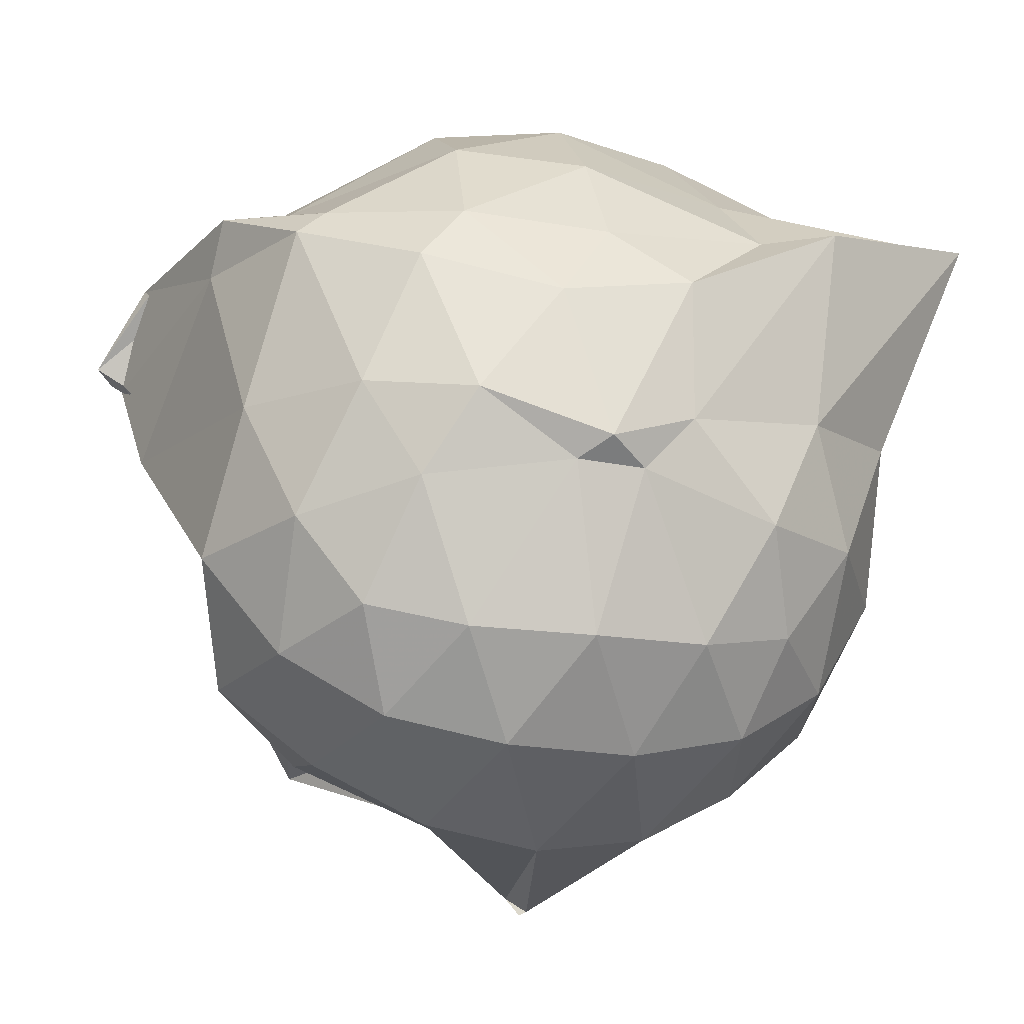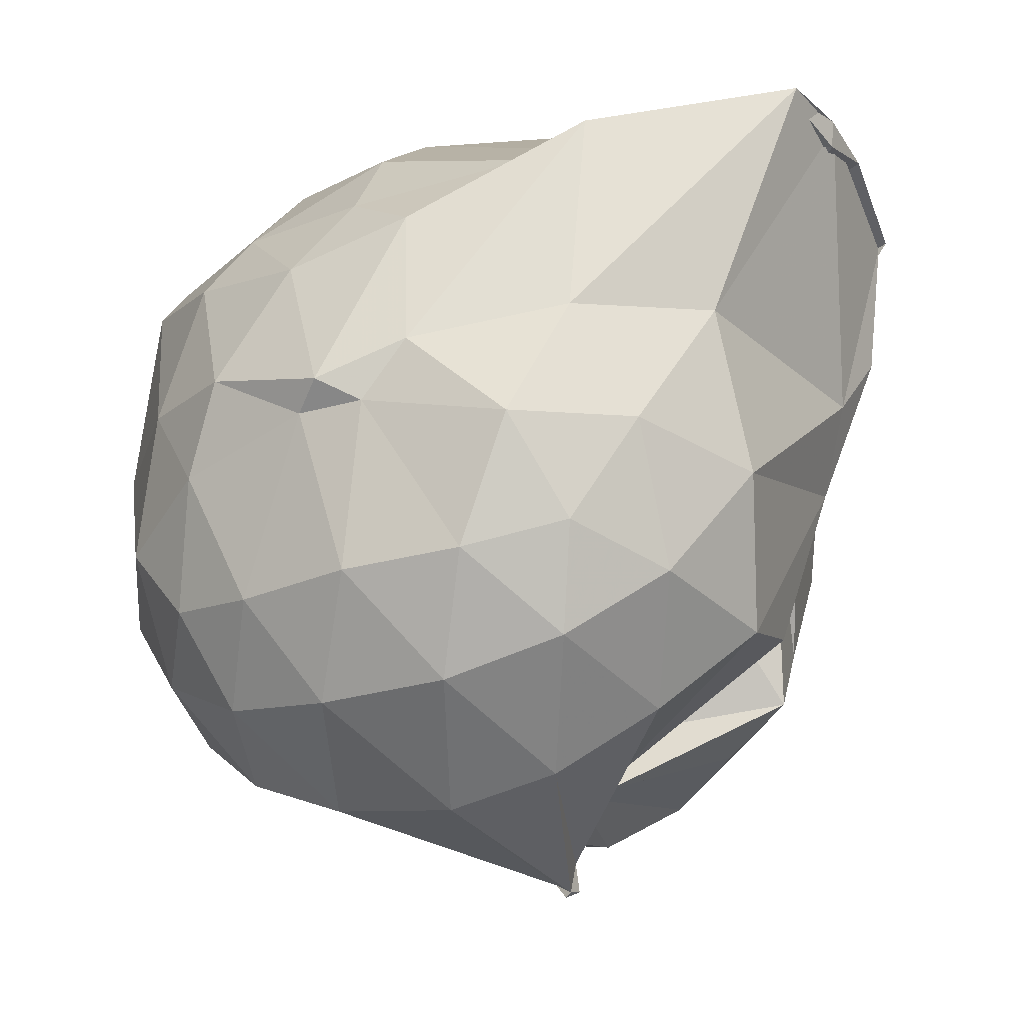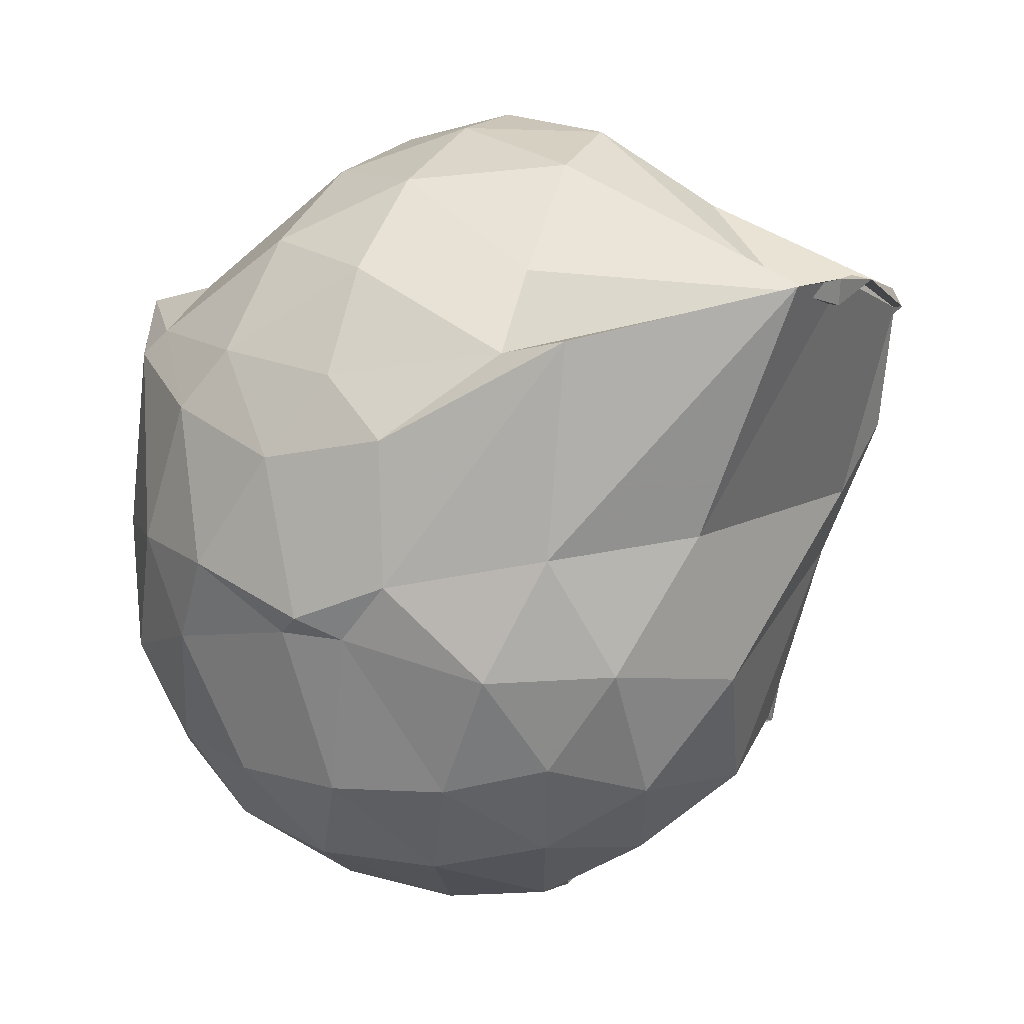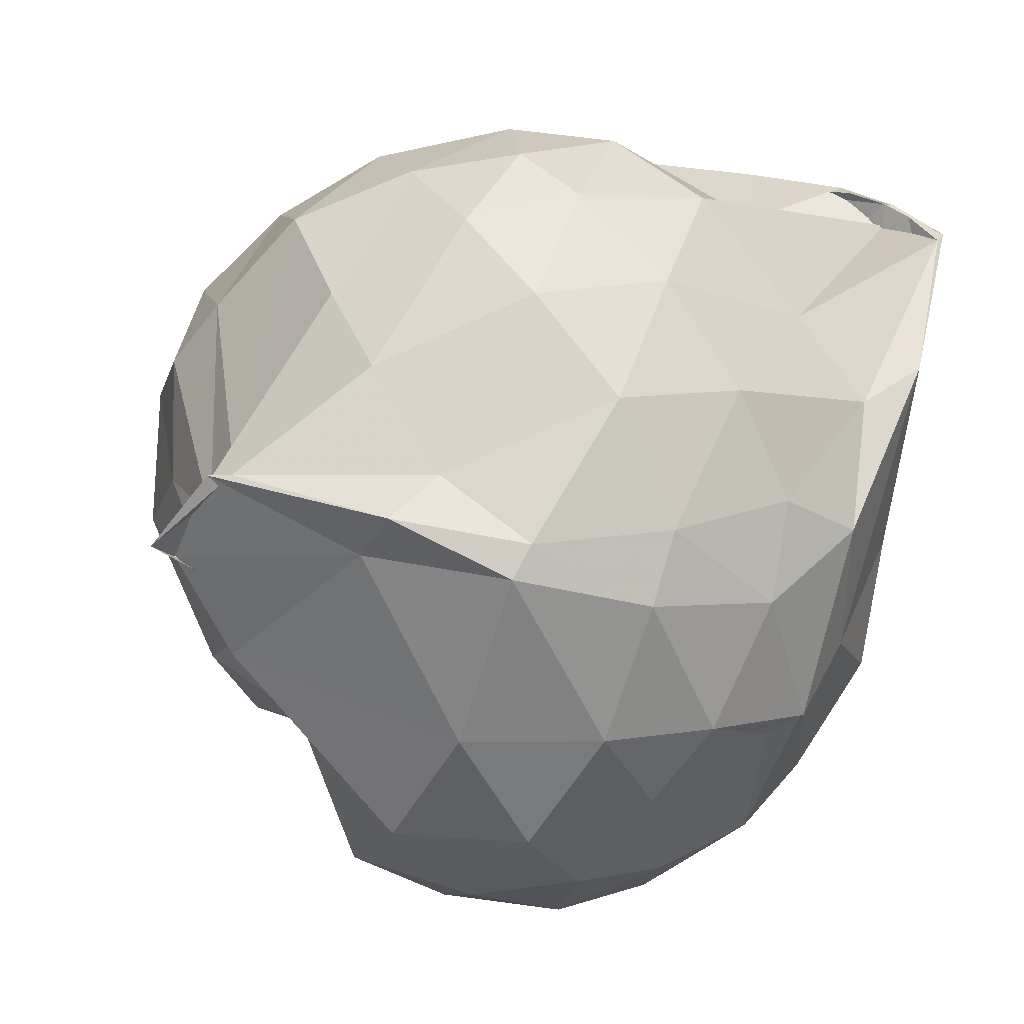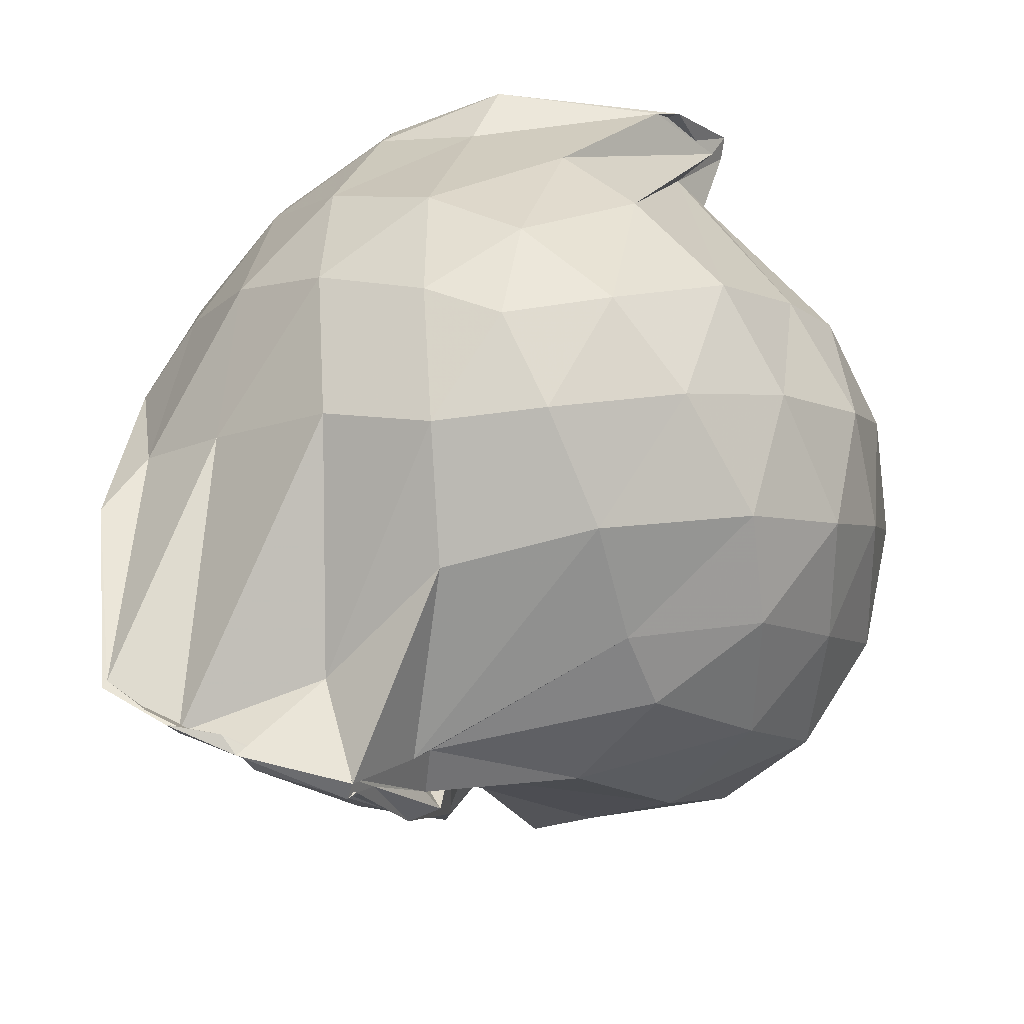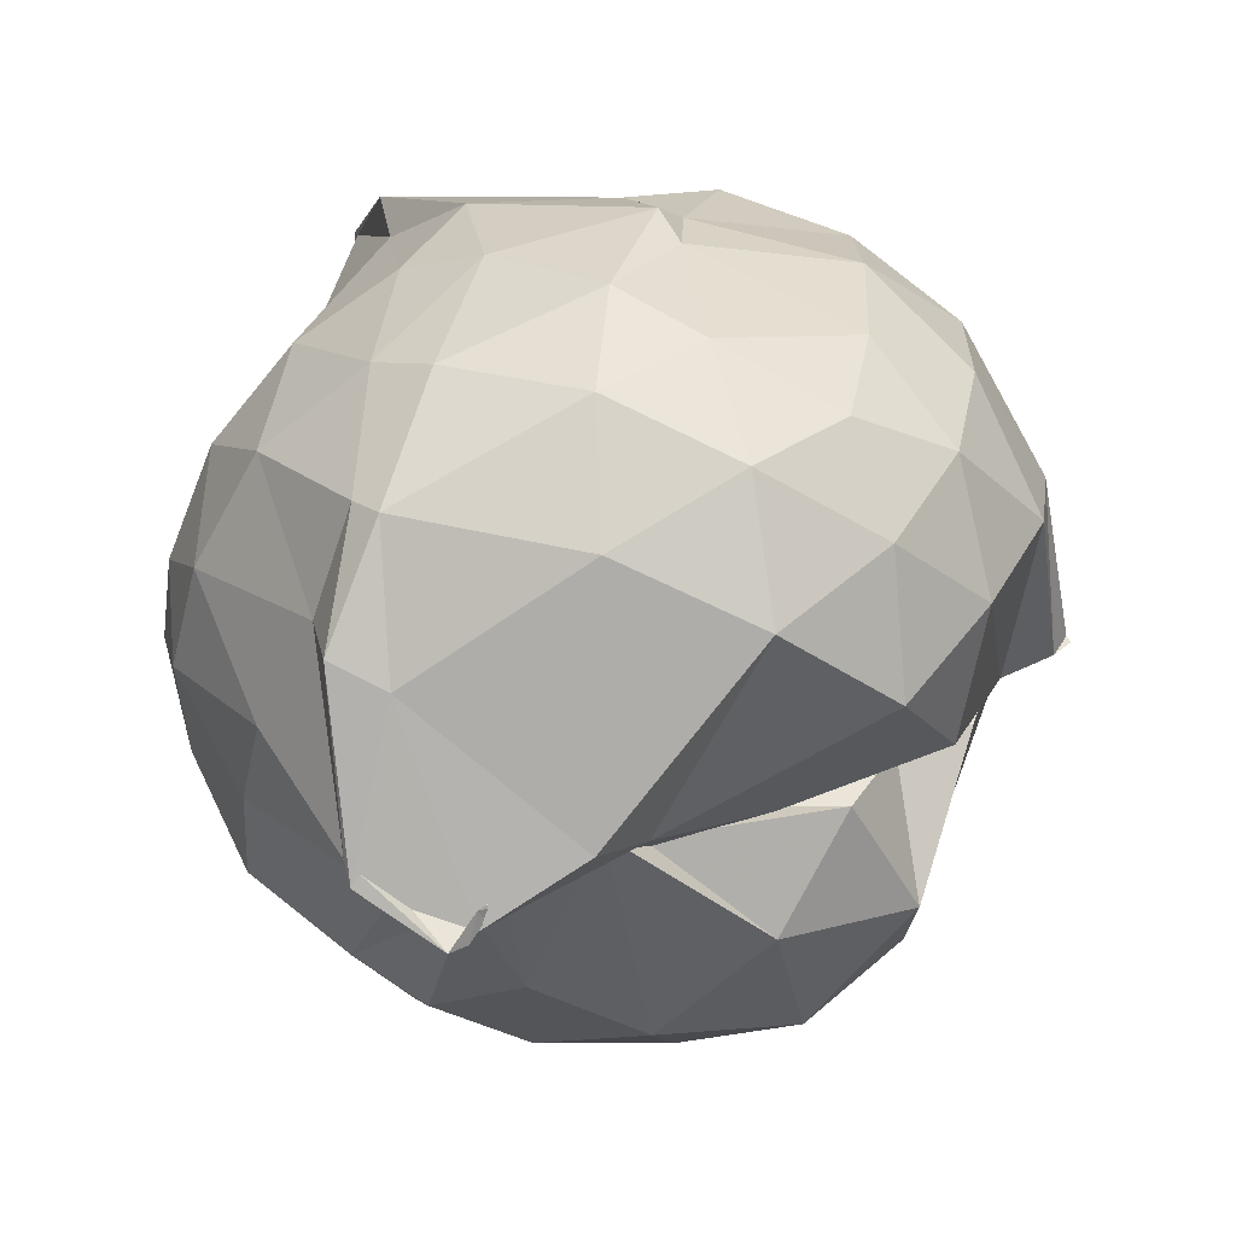
<metadata>
{"format":"obj","ext":"obj","renderer":"f3d","projection":"perspective","resolution":1024,"background":"white","views":[{"elev":-19.7,"azim":74.8,"up":"+Z"},{"elev":-30.6,"azim":116.1,"up":"+Z"},{"elev":6.3,"azim":119.3,"up":"+Z"},{"elev":32.4,"azim":42.1,"up":"+Z"},{"elev":64.3,"azim":-157.1,"up":"+Z"},{"elev":-62.2,"azim":94.1,"up":"+Y"}]}
</metadata>
<code>
v -1.587 -0.132 1.169
v -1.771 -0.07335 -0.7706
v -0.7872 -0.134 0.5792
v -0.8656 0.2577 0.633
v -1.068 0.8317 0.7685
v -1.235 0.8806 0.7912
v -1.357 0.8557 0.7966
v -1.649 0.8612 0.7204
v -1.644 0.8279 0.761
v -1.741 0.6402 0.5703
v -2.166 0.3614 0.6219
v -2.322 0.1214 0.6979
v -2.39 -0.1779 0.6867
v -2.332 -0.4595 0.6863
v -2.195 -0.6842 0.6337
v -1.779 -0.9579 0.5032
v -1.765 -1.115 0.4899
v -1.757 -1.152 0.5272
v -1.662 -1.058 0.7055
v -1.238 -0.9331 0.7178
v -1.012 -0.7338 0.6557
v -0.8545 -0.4496 0.6235
v -0.722 0.03778 0.4473
v -0.8336 0.4289 0.6631
v -1.068 0.8532 0.7772
v -1.261 0.8736 0.7896
v -1.66 0.8386 0.7167
v -1.68 0.7966 0.6685
v -1.753 0.7008 0.4676
v -2.052 0.5244 0.4283
v -2.372 0.2635 0.4261
v -2.456 -0.01404 0.4515
v -2.462 -0.3093 0.4769
v -2.372 -0.5893 0.4343
v -2.069 -0.8205 0.4172
v -1.701 -1.044 0.4223
v -1.703 -1.094 0.4691
v -1.752 -1.091 0.472
v -1.311 -0.9467 0.6001
v -1.009 -0.7995 0.5992
v -0.8229 -0.5556 0.4923
v -0.7237 -0.2585 0.3984
v -0.7326 0.0392 0.1279
v -0.856 0.3747 0.1937
v -1.08 0.6248 0.2381
v -1.654 0.7194 0.2893
v -1.742 0.7714 0.4421
v -1.79 0.7066 0.4097
v -1.692 0.5928 0.2589
v -2.244 0.4133 0.1819
v -2.486 0.1336 0.1567
v -2.534 -0.1596 0.1606
v -2.476 -0.4753 0.1413
v -2.27 -0.7289 0.1762
v -1.681 -0.8909 0.2321
v -1.699 -0.9552 0.3345
v -1.75 -0.9955 0.3618
v -1.63 -1.049 0.2437
v -1.079 -0.8936 0.1902
v -0.8487 -0.676 0.1869
v -0.7285 -0.4451 0.1518
v -0.6865 -0.1598 0.05333
v -0.8048 0.2459 -0.07408
v -0.9683 0.4825 -0.06422
v -1.241 0.6356 -0.09728
v -1.772 0.6214 0.1305
v -1.756 0.577 0.3231
v -1.698 0.5212 0.2075
v -2.054 0.4198 -0.1212
v -2.339 0.2379 -0.1363
v -2.473 -0.02377 -0.1129
v -2.436 -0.3276 -0.121
v -2.396 -0.5442 -0.1396
v -2.02 -0.7797 -0.09128
v -1.762 -0.7855 0.1613
v -1.782 -0.8131 0.2266
v -1.719 -0.8608 0.1454
v -1.236 -0.9509 -0.1168
v -0.968 -0.791 -0.09227
v -0.8092 -0.5512 -0.03118
v -0.7394 -0.2263 0.01125
v -0.743 -0.07346 0.005304
v -0.955 0.3233 -0.2838
v -1.148 0.4685 -0.3482
v -1.468 0.5416 -0.3629
v -1.704 0.5194 -0.2643
v -1.724 0.3319 -0.05956
v -1.915 0.4358 -0.3189
v -2.051 0.2411 -0.3595
v -2.227 0.03393 -0.3859
v -2.318 -0.1807 -0.3282
v -2.325 -0.3508 -0.3709
v -2.092 -0.5845 -0.3908
v -1.789 -0.6634 -0.256
v -1.778 -0.652 0.0271
v -1.772 -0.6911 -0.1051
v -1.45 -0.87 -0.3552
v -1.147 -0.7868 -0.3503
v -0.9458 -0.6438 -0.2855
v -0.8744 -0.4288 -0.3381
v -0.8334 -0.1592 -0.3498
v -0.8737 0.1034 -0.339
v -0.9279 -0.1435 0.8108
v -1.042 0.2226 0.8065
v -1.254 0.869 0.7336
v -1.403 0.8836 0.7862
v -1.653 0.8373 0.7606
v -1.724 0.6876 0.6145
v -2.068 0.2997 0.7673
v -2.227 -0.02683 0.885
v -2.185 -0.3282 0.8921
v -2.105 -0.615 0.7886
v -1.711 -0.9396 0.6047
v -1.748 -1.089 0.5364
v -1.613 -1.031 0.7153
v -1.238 -0.7746 0.7519
v -1.037 -0.425 0.8699
v -1.141 -0.1428 1.007
v -1.301 0.1795 1.04
v -1.498 0.6391 0.7542
v -1.661 0.3806 0.9499
v -1.942 0.1766 0.9819
v -2.005 -0.167 1.046
v -1.976 -0.4762 1.003
v -1.708 -0.6231 0.9616
v -1.495 -0.7138 0.8968
v -1.288 -0.4162 1.03
v -1.4 -0.1418 1.132
v -1.542 0.1448 1.122
v -1.758 0.02057 1.128
v -1.782 -0.2878 1.119
v -1.531 -0.3743 1.111
v -1.073 0.2516 -0.4885
v -1.389 0.3326 -0.5413
v -1.774 0.06859 -0.4797
v -1.795 0.03137 -0.3664
v -1.79 -0.01803 -0.5249
v -1.704 -0.01075 -0.5576
v -2.145 -0.1285 -0.4895
v -1.817 -0.326 -0.5325
v -1.72 -0.3484 -0.3543
v -1.757 -0.5641 -0.329
v -1.669 -0.651 -0.4661
v -1.349 -0.6688 -0.5412
v -1.071 -0.5658 -0.4936
v -1.02 -0.3056 -0.552
v -1.034 -0.01405 -0.5546
v -1.345 0.1023 -0.6691
v -1.768 -0.04596 -0.6924
v -1.702 -0.06246 -0.6272
v -1.784 -0.05391 -0.6889
v -1.71 -0.1013 -0.6418
v -1.797 -0.09614 -0.5989
v -1.802 -0.2012 -0.4656
v -1.76 -0.2332 -0.6004
v -1.305 -0.4177 -0.6727
v -1.337 -0.151 -0.7089
v -1.764 -0.05746 -0.7624
v -1.801 -0.05195 -0.7496
v -1.798 -0.06558 -0.7335
v -1.782 -0.09284 -0.6953
v -1.784 -0.1037 -0.7293
f 3 23 4
f 4 23 24
f 4 24 5
f 5 24 25
f 5 25 6
f 6 25 26
f 6 26 7
f 7 26 27
f 7 27 8
f 8 27 28
f 8 28 9
f 9 28 29
f 9 29 10
f 10 29 30
f 10 30 11
f 11 30 31
f 11 31 12
f 12 31 32
f 12 32 13
f 13 32 33
f 13 33 14
f 14 33 34
f 14 34 15
f 15 34 35
f 15 35 16
f 16 35 36
f 16 36 17
f 17 36 37
f 17 37 18
f 18 37 38
f 18 38 19
f 19 38 39
f 19 39 20
f 20 39 40
f 20 40 21
f 21 40 41
f 21 41 22
f 22 41 42
f 22 42 3
f 3 42 23
f 23 43 24
f 24 43 44
f 24 44 25
f 25 44 45
f 25 45 26
f 26 45 46
f 26 46 27
f 27 46 47
f 27 47 28
f 28 47 48
f 28 48 29
f 29 48 49
f 29 49 30
f 30 49 50
f 30 50 31
f 31 50 51
f 31 51 32
f 32 51 52
f 32 52 33
f 33 52 53
f 33 53 34
f 34 53 54
f 34 54 35
f 35 54 55
f 35 55 36
f 36 55 56
f 36 56 37
f 37 56 57
f 37 57 38
f 38 57 58
f 38 58 39
f 39 58 59
f 39 59 40
f 40 59 60
f 40 60 41
f 41 60 61
f 41 61 42
f 42 61 62
f 42 62 23
f 23 62 43
f 43 63 44
f 44 63 64
f 44 64 45
f 45 64 65
f 45 65 46
f 46 65 66
f 46 66 47
f 47 66 67
f 47 67 48
f 48 67 68
f 48 68 49
f 49 68 69
f 49 69 50
f 50 69 70
f 50 70 51
f 51 70 71
f 51 71 52
f 52 71 72
f 52 72 53
f 53 72 73
f 53 73 54
f 54 73 74
f 54 74 55
f 55 74 75
f 55 75 56
f 56 75 76
f 56 76 57
f 57 76 77
f 57 77 58
f 58 77 78
f 58 78 59
f 59 78 79
f 59 79 60
f 60 79 80
f 60 80 61
f 61 80 81
f 61 81 62
f 62 81 82
f 62 82 43
f 43 82 63
f 63 83 64
f 64 83 84
f 64 84 65
f 65 84 85
f 65 85 66
f 66 85 86
f 66 86 67
f 67 86 87
f 67 87 68
f 68 87 88
f 68 88 69
f 69 88 89
f 69 89 70
f 70 89 90
f 70 90 71
f 71 90 91
f 71 91 72
f 72 91 92
f 72 92 73
f 73 92 93
f 73 93 74
f 74 93 94
f 74 94 75
f 75 94 95
f 75 95 76
f 76 95 96
f 76 96 77
f 77 96 97
f 77 97 78
f 78 97 98
f 78 98 79
f 79 98 99
f 79 99 80
f 80 99 100
f 80 100 81
f 81 100 101
f 81 101 82
f 82 101 102
f 82 102 63
f 63 102 83
f 103 104 118
f 104 119 118
f 104 105 119
f 105 120 119
f 105 106 120
f 106 107 120
f 107 121 120
f 107 108 121
f 108 122 121
f 108 109 122
f 109 110 122
f 110 123 122
f 110 111 123
f 111 124 123
f 111 112 124
f 112 113 124
f 113 125 124
f 113 114 125
f 114 126 125
f 114 115 126
f 115 116 126
f 116 127 126
f 116 117 127
f 117 118 127
f 117 103 118
f 118 119 128
f 119 129 128
f 119 120 129
f 120 121 129
f 121 130 129
f 121 122 130
f 122 123 130
f 123 131 130
f 123 124 131
f 124 125 131
f 125 132 131
f 125 126 132
f 126 127 132
f 127 128 132
f 127 118 128
f 133 148 134
f 134 148 149
f 134 149 135
f 135 149 150
f 135 150 136
f 136 150 137
f 137 150 151
f 137 151 138
f 138 151 152
f 138 152 139
f 139 152 140
f 140 152 153
f 140 153 141
f 141 153 154
f 141 154 142
f 142 154 143
f 143 154 155
f 143 155 144
f 144 155 156
f 144 156 145
f 145 156 146
f 146 156 157
f 146 157 147
f 147 157 148
f 147 148 133
f 148 158 149
f 149 158 159
f 149 159 150
f 150 159 151
f 151 159 160
f 151 160 152
f 152 160 153
f 153 160 161
f 153 161 154
f 154 161 155
f 155 161 162
f 155 162 156
f 156 162 157
f 157 162 158
f 157 158 148
f 3 4 103
f 103 4 104
f 4 5 104
f 104 5 105
f 5 6 105
f 105 6 106
f 6 7 106
f 7 8 106
f 106 8 107
f 8 9 107
f 107 9 108
f 9 10 108
f 108 10 109
f 10 11 109
f 11 12 109
f 109 12 110
f 12 13 110
f 110 13 111
f 13 14 111
f 111 14 112
f 14 15 112
f 15 16 112
f 112 16 113
f 16 17 113
f 113 17 114
f 17 18 114
f 114 18 115
f 18 19 115
f 19 20 115
f 115 20 116
f 20 21 116
f 116 21 117
f 21 22 117
f 117 22 103
f 22 3 103
f 83 133 84
f 84 133 134
f 84 134 85
f 85 134 135
f 85 135 86
f 86 135 136
f 86 136 87
f 87 136 88
f 88 136 137
f 88 137 89
f 89 137 138
f 89 138 90
f 90 138 139
f 90 139 91
f 91 139 92
f 92 139 140
f 92 140 93
f 93 140 141
f 93 141 94
f 94 141 142
f 94 142 95
f 95 142 96
f 96 142 143
f 96 143 97
f 97 143 144
f 97 144 98
f 98 144 145
f 98 145 99
f 99 145 100
f 100 145 146
f 100 146 101
f 101 146 147
f 101 147 102
f 102 147 133
f 102 133 83
f 128 129 1
f 129 130 1
f 130 131 1
f 131 132 1
f 132 128 1
f 159 158 2
f 160 159 2
f 161 160 2
f 162 161 2
f 158 162 2

</code>
